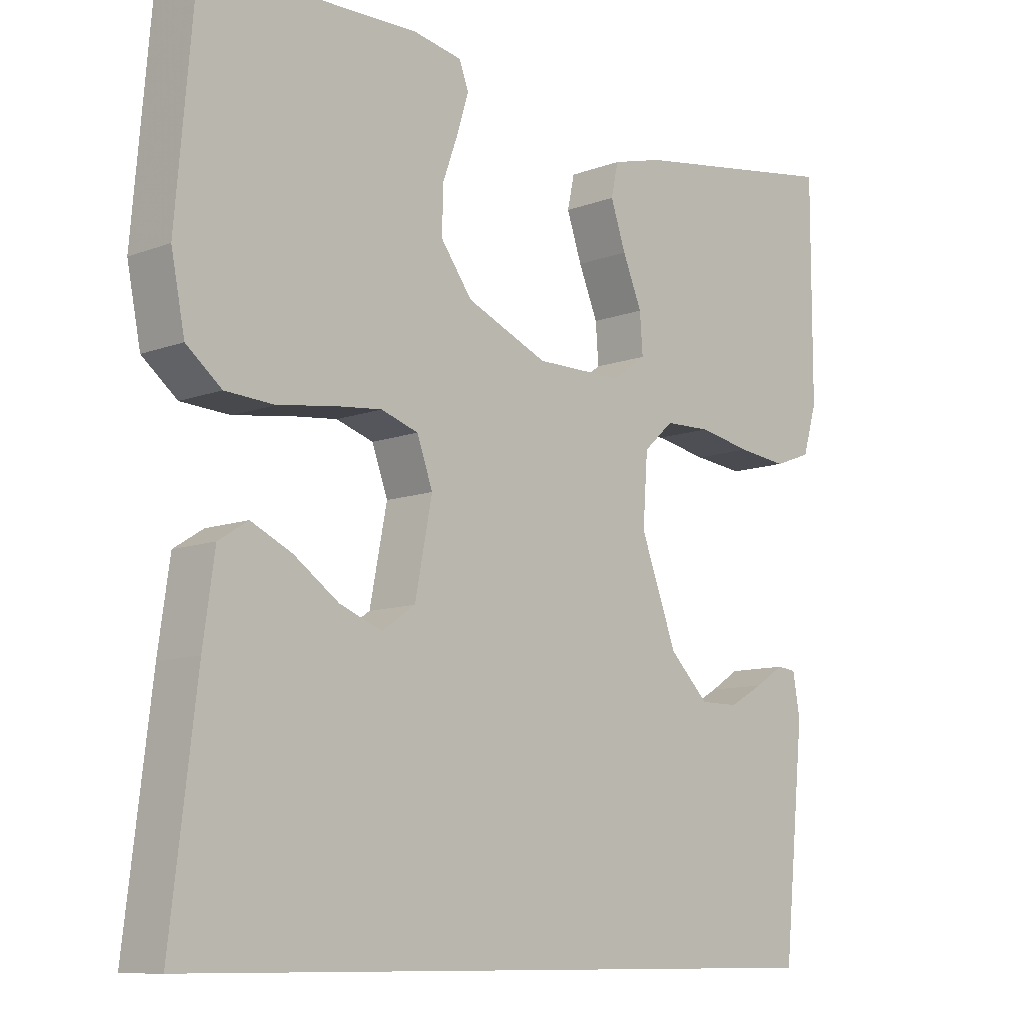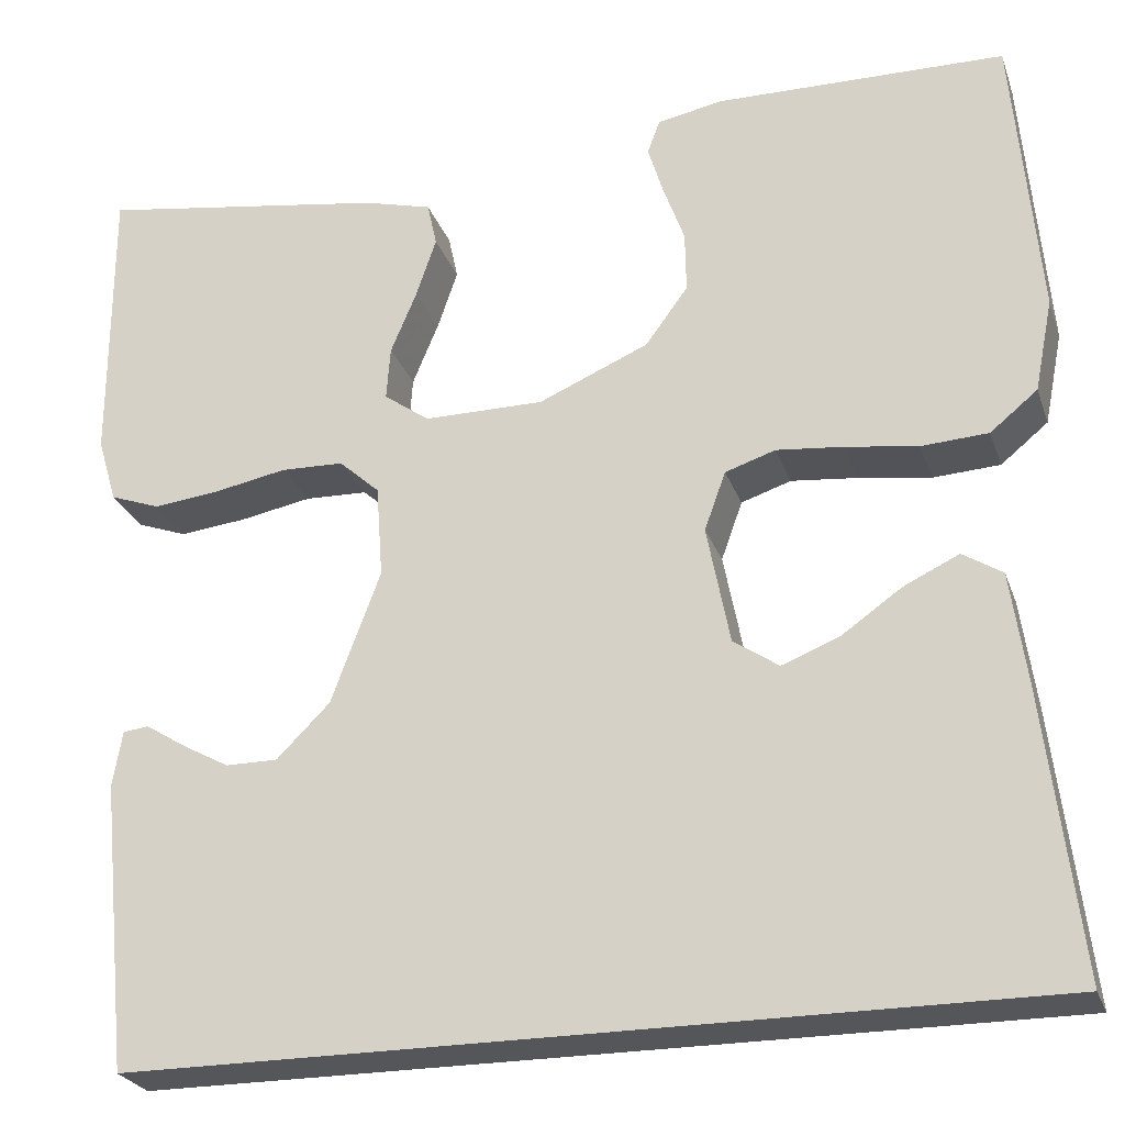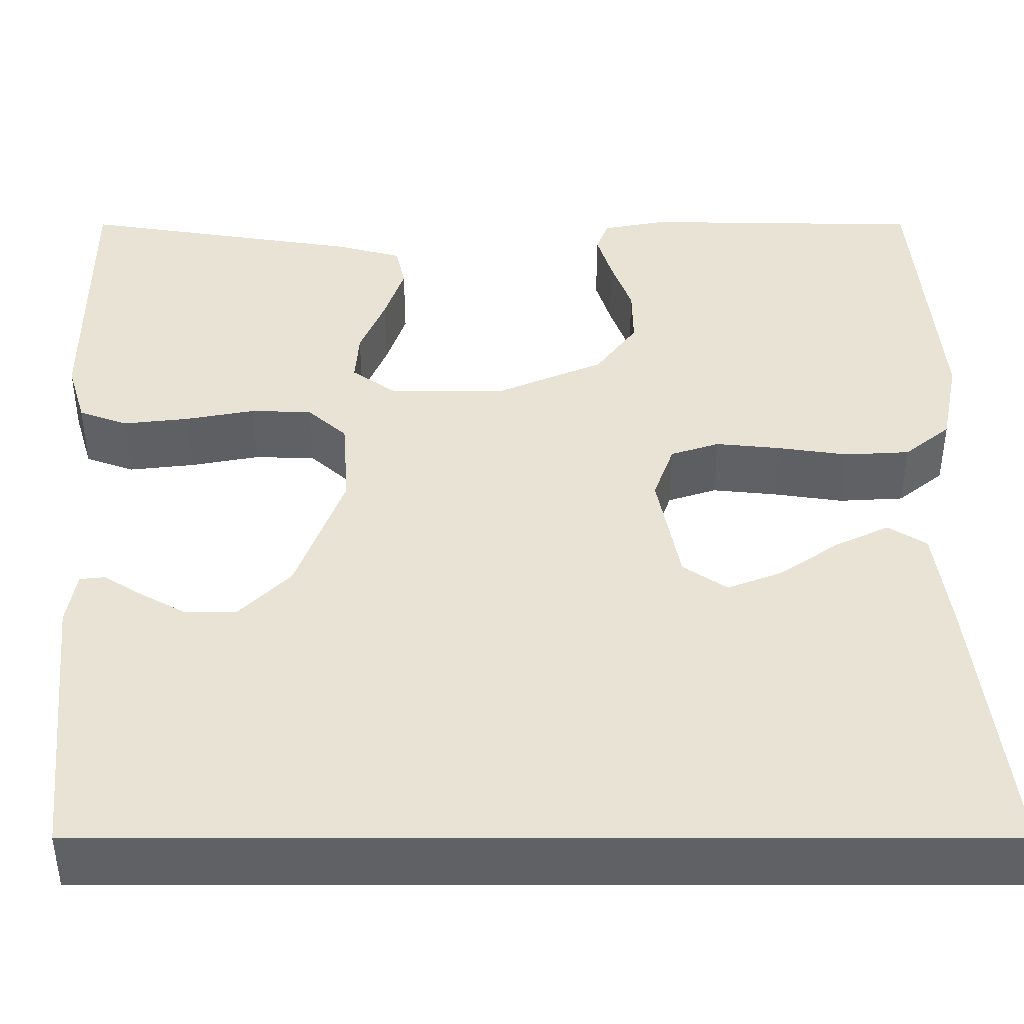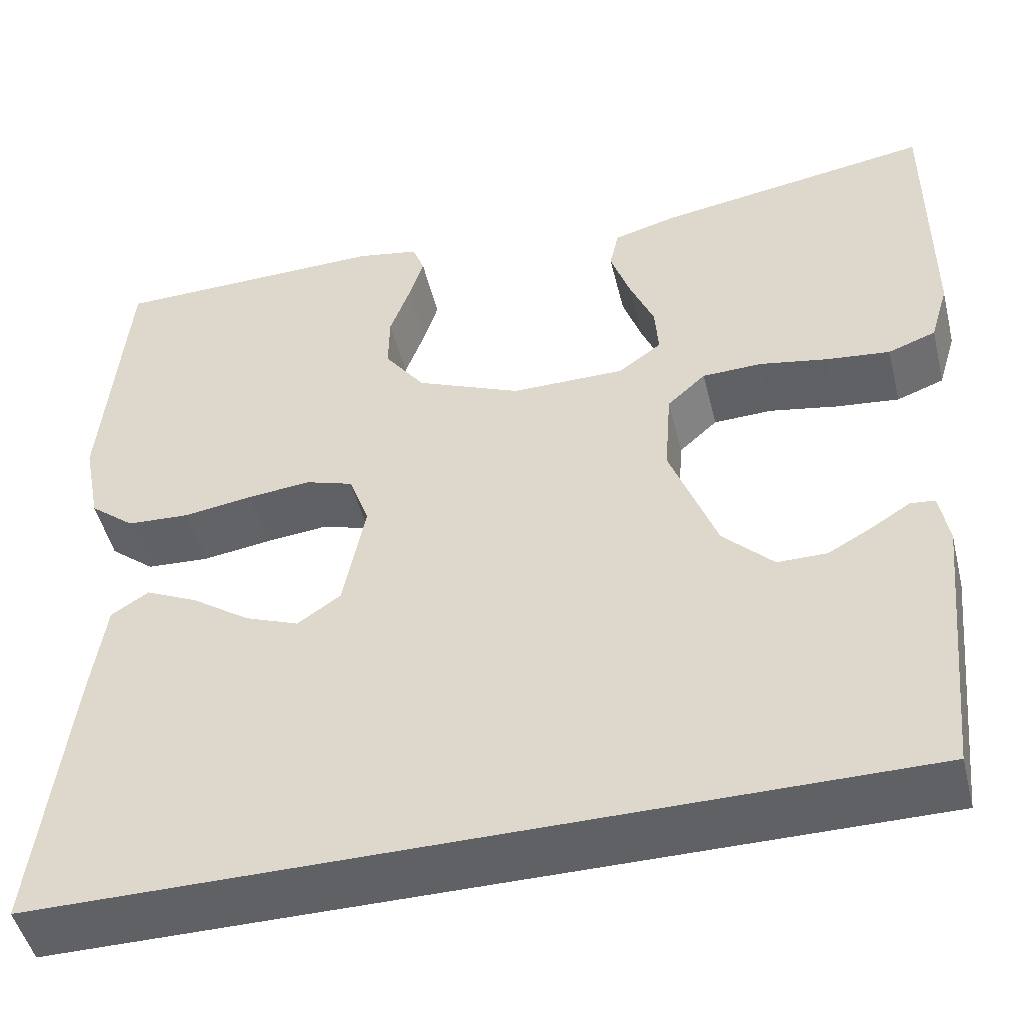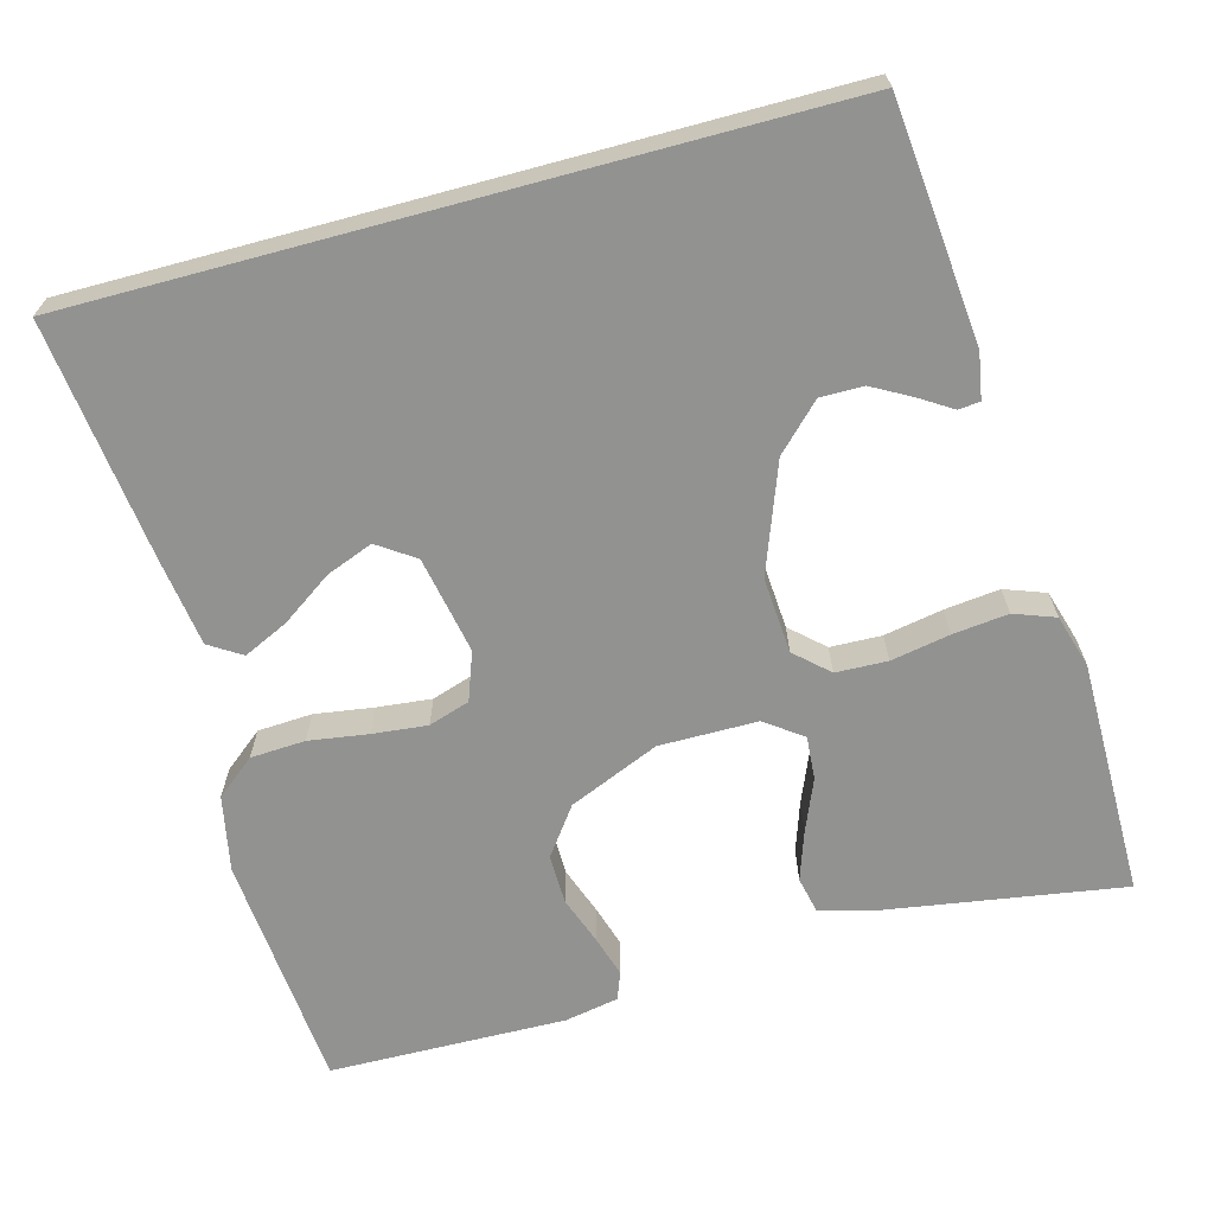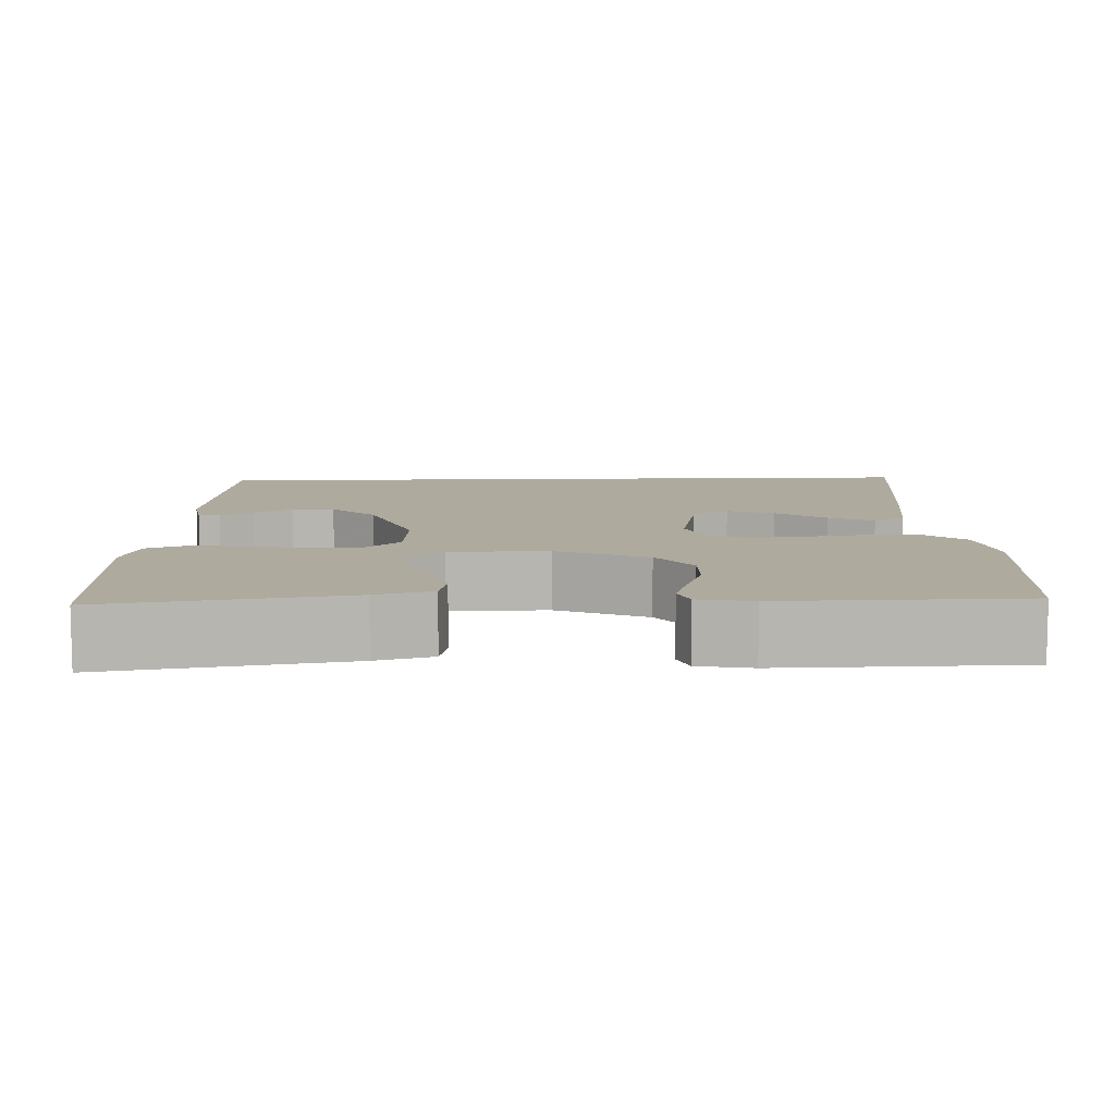
<metadata>
{"format":"obj","ext":"obj","renderer":"f3d","projection":"perspective","resolution":1024,"background":"white","views":[{"elev":-9.9,"azim":134.1,"up":"+Z"},{"elev":-25.5,"azim":17.0,"up":"+Z"},{"elev":-47.7,"azim":0.0,"up":"+Z"},{"elev":-48.5,"azim":-166.2,"up":"+Z"},{"elev":-66.3,"azim":-164.9,"up":"+Y"},{"elev":9.2,"azim":-2.2,"up":"+Y"}]}
</metadata>
<code>
v 0.514 0.07 -0.5
v -0.427 0.07 -0.5
v -0.457 0.07 -0.2
v -0.447 0.07 -0.142
v -0.42 0.07 -0.139
v -0.379 0.07 -0.165
v -0.33 0.07 -0.192
v -0.276 0.07 -0.192
v -0.221 0.07 -0.137
v -0.17 0.07 0
v -0.177 0.07 0.096
v -0.219 0.07 0.134
v -0.284 0.07 0.136
v -0.358 0.07 0.122
v -0.428 0.07 0.114
v -0.48 0.07 0.133
v -0.5 0.07 0.2
v -0.5 0.07 0.5
v -0.2 0.07 0.453
v -0.129 0.07 0.434
v -0.119 0.07 0.388
v -0.14 0.07 0.326
v -0.167 0.07 0.261
v -0.171 0.07 0.206
v -0.124 0.07 0.172
v 0 0.07 0.172
v 0.114 0.07 0.221
v 0.158 0.07 0.281
v 0.157 0.07 0.344
v 0.135 0.07 0.405
v 0.119 0.07 0.457
v 0.132 0.07 0.492
v 0.2 0.07 0.505
v 0.5 0.07 0.5
v 0.526 0.07 0.2
v 0.507 0.07 0.104
v 0.458 0.07 0.064
v 0.389 0.07 0.06
v 0.314 0.07 0.071
v 0.245 0.07 0.078
v 0.193 0.07 0.061
v 0.171 0.07 0
v 0.195 0.07 -0.123
v 0.242 0.07 -0.155
v 0.301 0.07 -0.132
v 0.364 0.07 -0.088
v 0.421 0.07 -0.061
v 0.462 0.07 -0.087
v 0.478 0.07 -0.2
v 0.514 0 -0.5
v -0.427 0 -0.5
v -0.457 0 -0.2
v -0.447 0 -0.142
v -0.42 0 -0.139
v -0.379 0 -0.165
v -0.33 0 -0.192
v -0.276 0 -0.192
v -0.221 0 -0.137
v -0.17 0 0
v -0.177 0 0.096
v -0.219 0 0.134
v -0.284 0 0.136
v -0.358 0 0.122
v -0.428 0 0.114
v -0.48 0 0.133
v -0.5 0 0.2
v -0.5 0 0.5
v -0.2 0 0.453
v -0.129 0 0.434
v -0.119 0 0.388
v -0.14 0 0.326
v -0.167 0 0.261
v -0.171 0 0.206
v -0.124 0 0.172
v 0 0 0.172
v 0.114 0 0.221
v 0.158 0 0.281
v 0.157 0 0.344
v 0.135 0 0.405
v 0.119 0 0.457
v 0.132 0 0.492
v 0.2 0 0.505
v 0.5 0 0.5
v 0.526 0 0.2
v 0.507 0 0.104
v 0.458 0 0.064
v 0.389 0 0.06
v 0.314 0 0.071
v 0.245 0 0.078
v 0.193 0 0.061
v 0.171 0 0
v 0.195 0 -0.123
v 0.242 0 -0.155
v 0.301 0 -0.132
v 0.364 0 -0.088
v 0.421 0 -0.061
v 0.462 0 -0.087
v 0.478 0 -0.2
f 48 49 1
f 47 48 1
f 46 47 1
f 45 46 1
f 44 45 1 2
f 43 44 2
f 42 43 2
f 41 42 2
f 37 38 39
f 36 37 39
f 35 36 39
f 34 35 39
f 33 34 39
f 32 33 39
f 31 32 39
f 30 31 39
f 29 30 39
f 28 29 39 40
f 27 28 40 41
f 21 22 23
f 20 21 23
f 19 20 23
f 18 19 23
f 17 18 23
f 16 17 23
f 15 16 23
f 14 15 23
f 13 14 23
f 12 13 23 24
f 11 12 24 25
f 4 5 6
f 3 4 6
f 2 3 6
f 2 6 7
f 26 27 41 2
f 10 11 25 26
f 9 10 26
f 2 7 8
f 2 8 9
f 2 9 26
f 50 98 97
f 50 97 96
f 50 96 95
f 50 95 94
f 51 50 94 93
f 51 93 92
f 51 92 91
f 51 91 90
f 88 87 86
f 88 86 85
f 88 85 84
f 88 84 83
f 88 83 82
f 88 82 81
f 88 81 80
f 88 80 79
f 88 79 78
f 89 88 78 77
f 90 89 77 76
f 72 71 70
f 72 70 69
f 72 69 68
f 72 68 67
f 72 67 66
f 72 66 65
f 72 65 64
f 72 64 63
f 72 63 62
f 73 72 62 61
f 74 73 61 60
f 55 54 53
f 55 53 52
f 55 52 51
f 56 55 51
f 51 90 76 75
f 75 74 60 59
f 75 59 58
f 57 56 51
f 58 57 51
f 75 58 51
f 1 50 51 2
f 2 51 52 3
f 3 52 53 4
f 4 53 54 5
f 5 54 55 6
f 6 55 56 7
f 7 56 57 8
f 8 57 58 9
f 9 58 59 10
f 10 59 60 11
f 11 60 61 12
f 12 61 62 13
f 13 62 63 14
f 14 63 64 15
f 15 64 65 16
f 16 65 66 17
f 17 66 67 18
f 18 67 68 19
f 19 68 69 20
f 20 69 70 21
f 21 70 71 22
f 22 71 72 23
f 23 72 73 24
f 24 73 74 25
f 25 74 75 26
f 26 75 76 27
f 27 76 77 28
f 28 77 78 29
f 29 78 79 30
f 30 79 80 31
f 31 80 81 32
f 32 81 82 33
f 33 82 83 34
f 34 83 84 35
f 35 84 85 36
f 36 85 86 37
f 37 86 87 38
f 38 87 88 39
f 39 88 89 40
f 40 89 90 41
f 41 90 91 42
f 42 91 92 43
f 43 92 93 44
f 44 93 94 45
f 45 94 95 46
f 46 95 96 47
f 47 96 97 48
f 48 97 98 49
f 49 98 50 1

</code>
